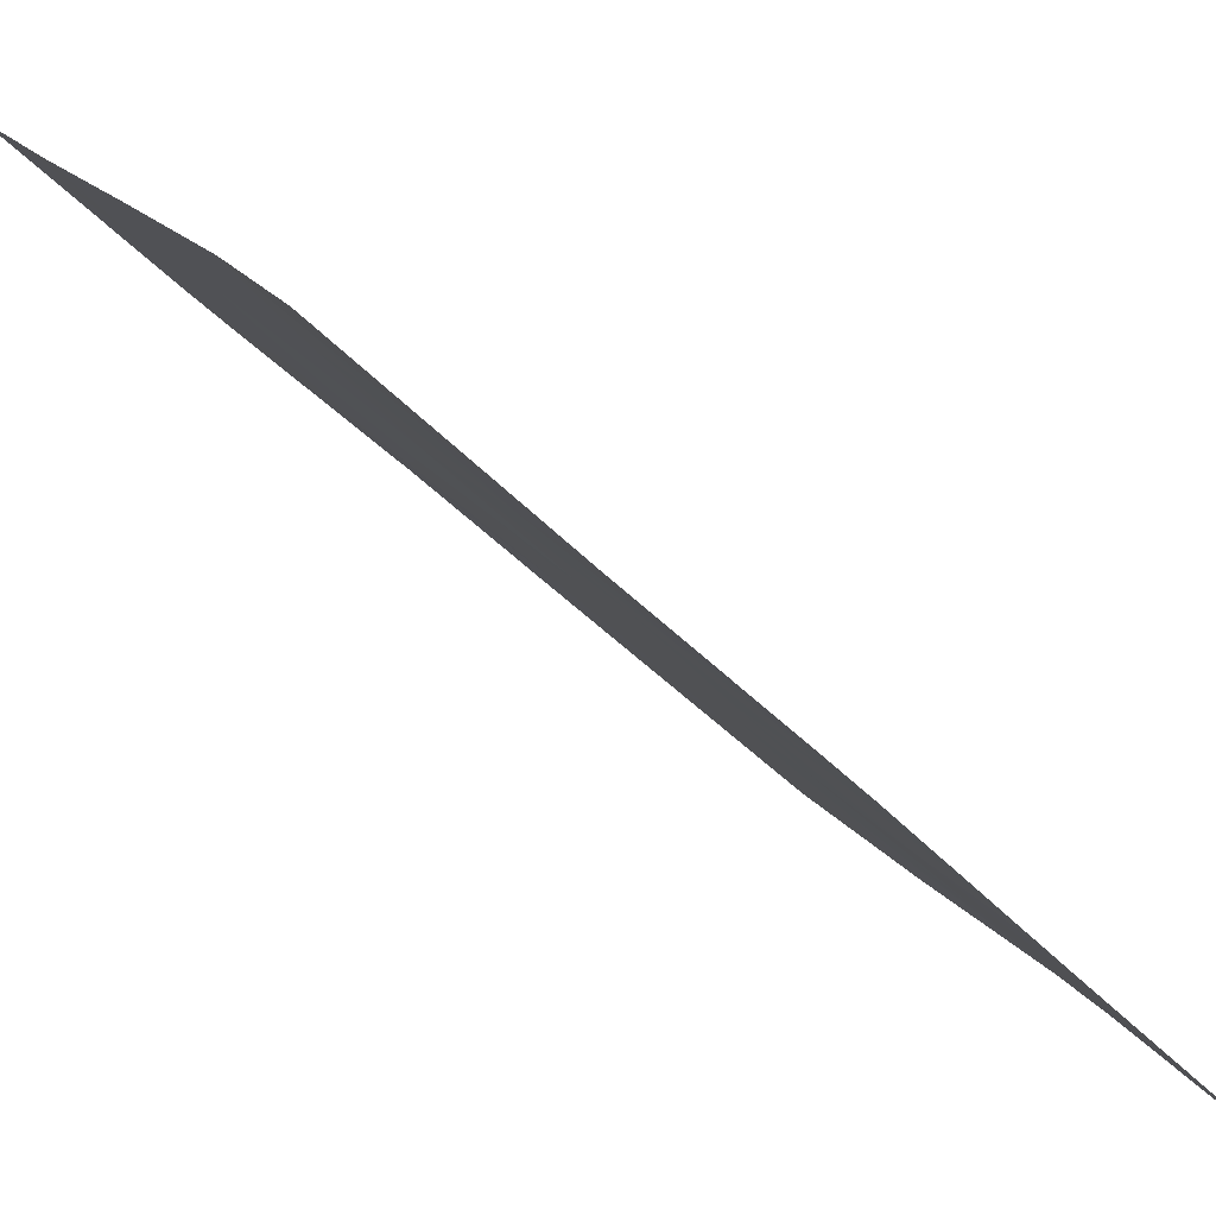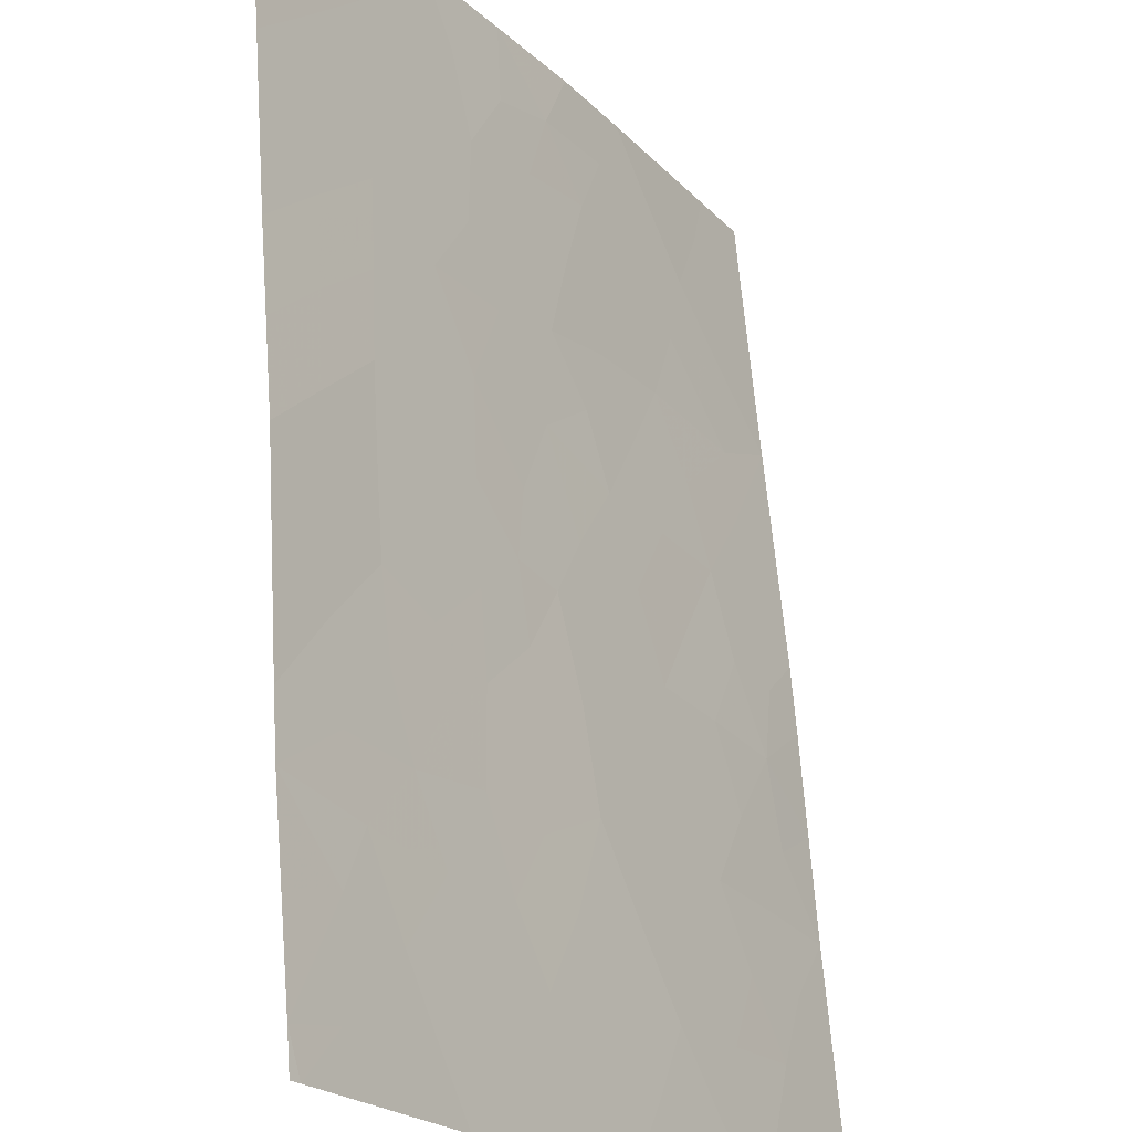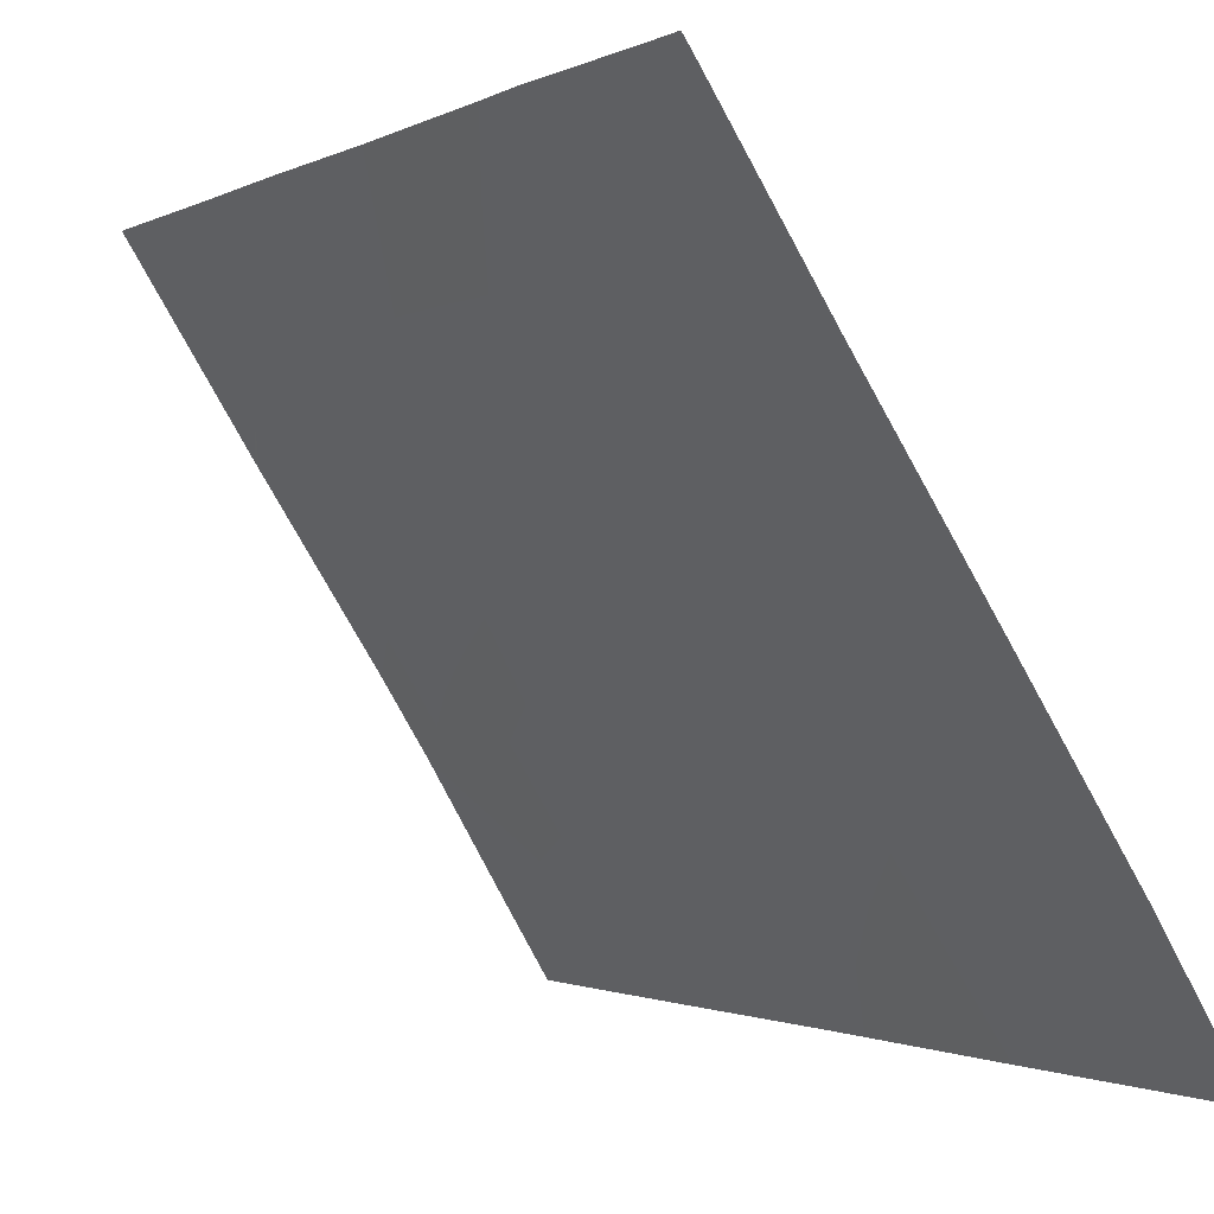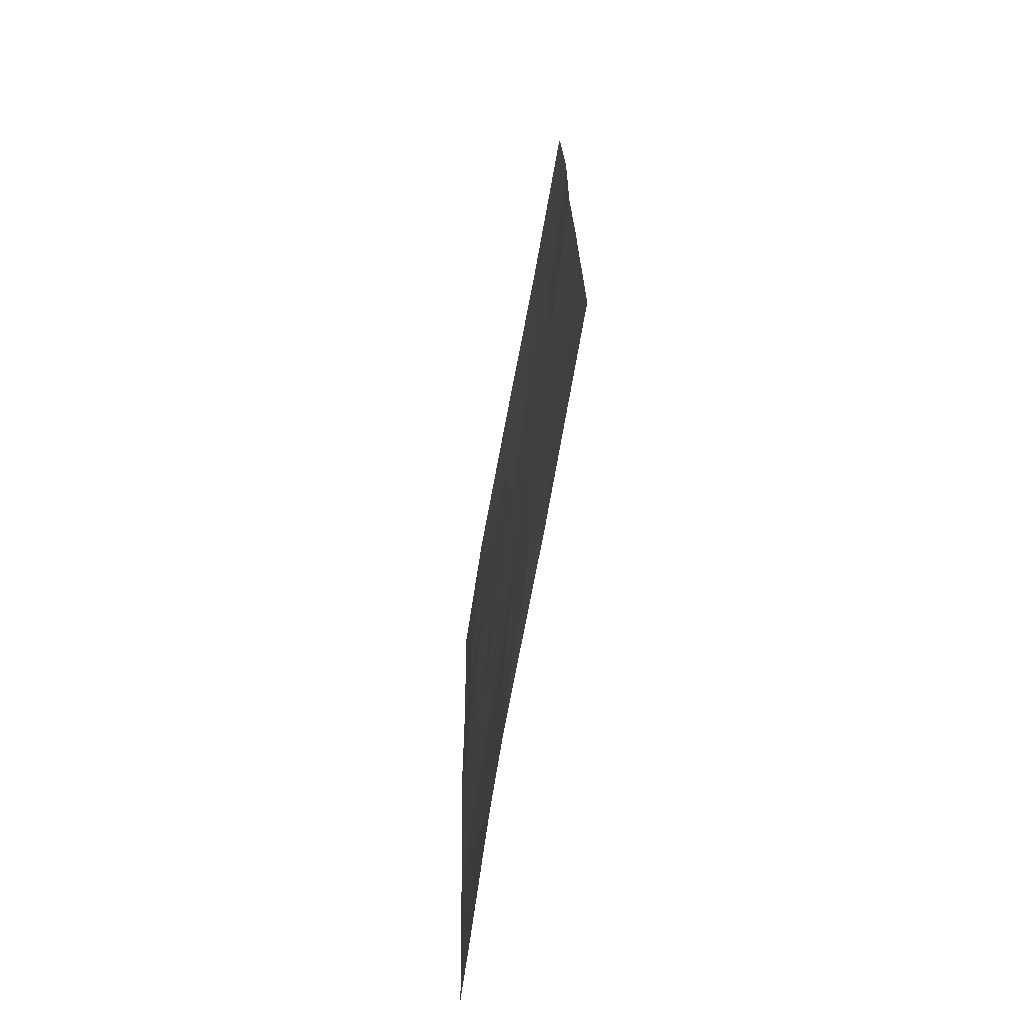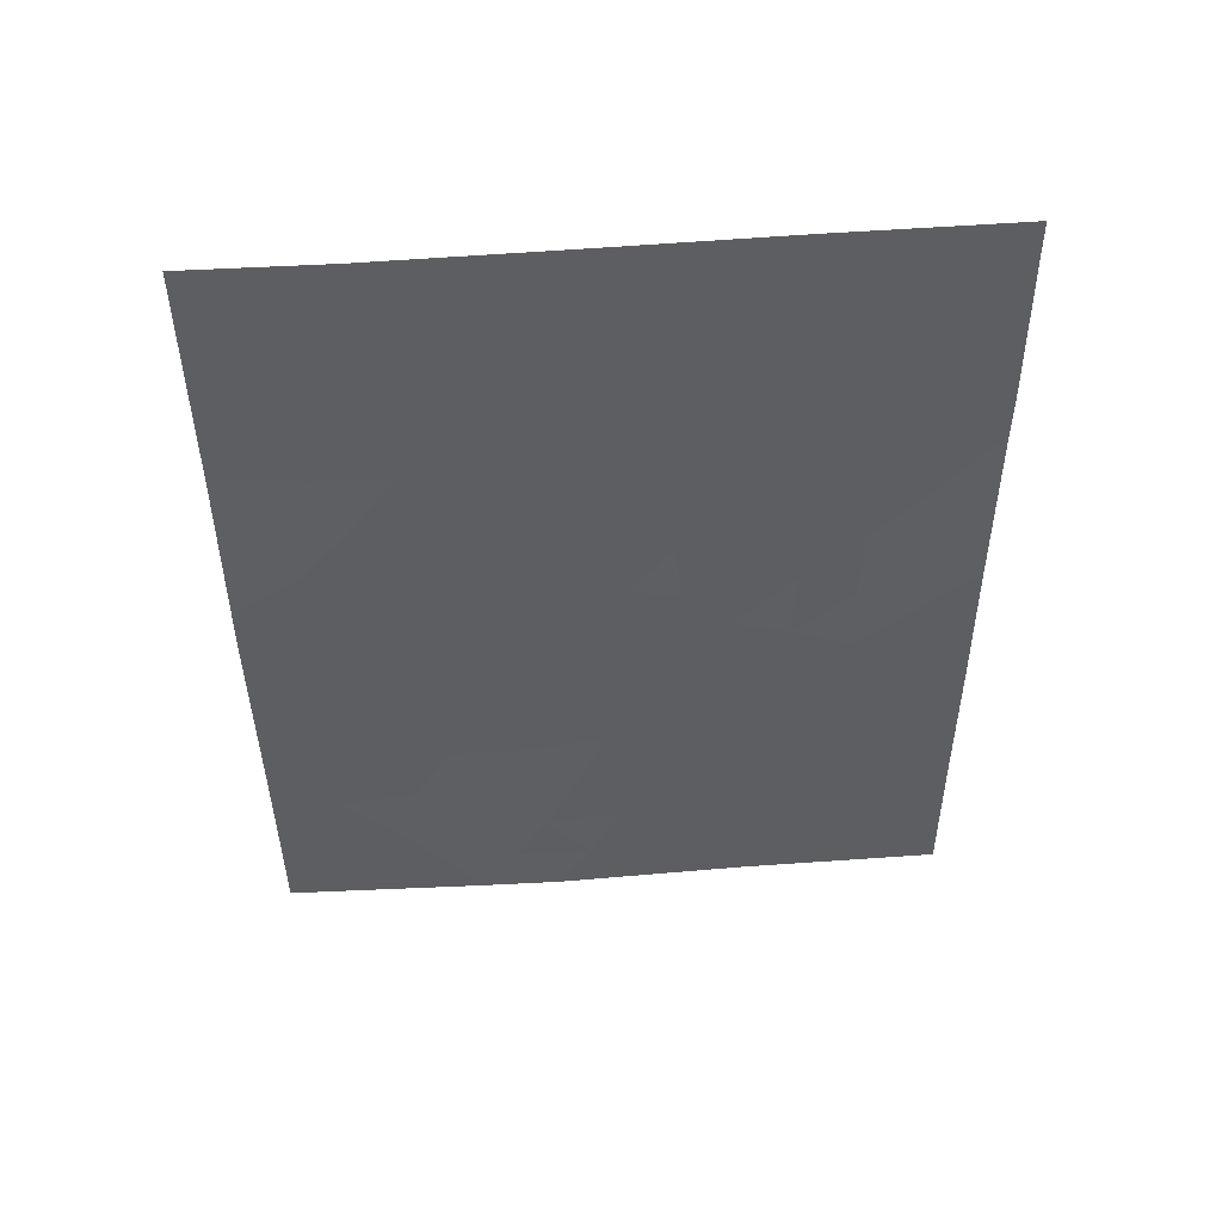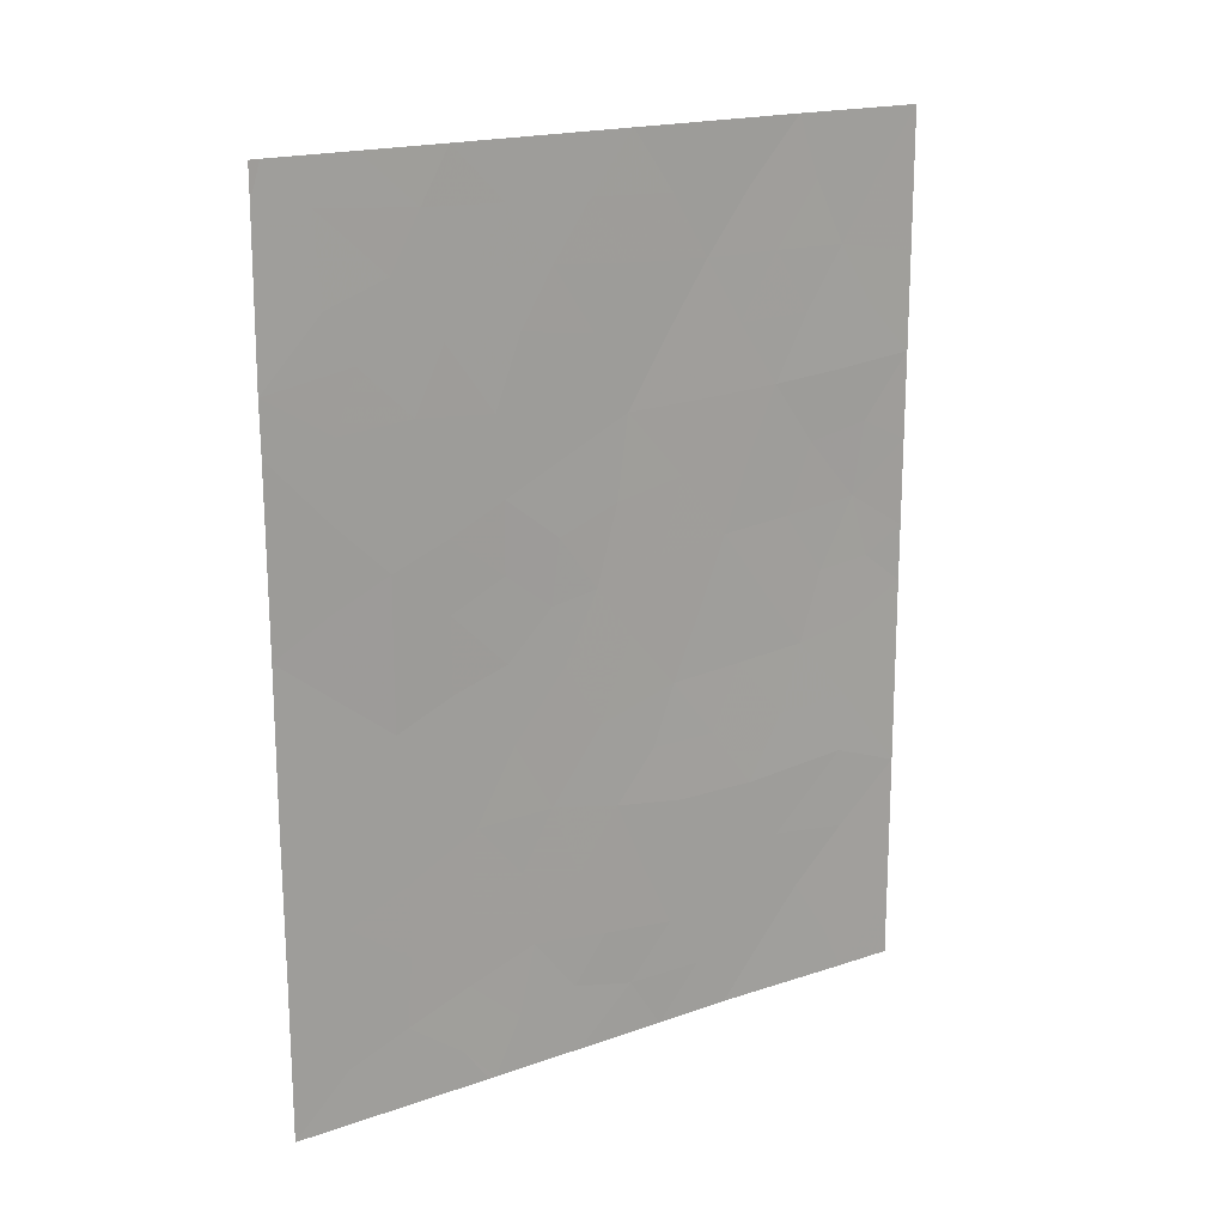
<metadata>
{"format":"obj","ext":"obj","renderer":"f3d","projection":"perspective","resolution":1024,"background":"white","views":[{"elev":-49.6,"azim":-137.1,"up":"+Z"},{"elev":65.8,"azim":176.3,"up":"+Z"},{"elev":-1.1,"azim":152.5,"up":"+Z"},{"elev":-70.4,"azim":22.4,"up":"+Y"},{"elev":49.3,"azim":-62.4,"up":"+Y"},{"elev":18.5,"azim":88.2,"up":"+Y"}]}
</metadata>
<code>
v -67.87 50 32.33
v -66.43 46.54 34.52
v -65.37 46.79 36.14
v -65.43 45.71 36.04
v -63.7 46.69 38.72
v -64.57 45.05 37.37
v -65.17 38 36.36
v -64.57 39.08 37.34
v -68.22 48.3 31.71
v -67.22 44.72 33.24
v -68.71 40.96 30.72
v -67.88 42.99 32.15
v -67.84 39.44 32.13
v -66.29 41.34 34.66
v -68.35 44.91 31.45
v -68.79 46.77 30.72
v -67.09 48.33 33.52
v -63.7 42.24 38.73
v -68.78 44.37 30.72
v -68.78 43.58 30.72
v -65.09 50 36.6
v -63.81 50 38.6
v -63.73 49.54 38.72
v -64.58 43.02 37.38
v -68.22 38 31.43
v -68.68 39.66 30.72
v -66.65 37.98 34.07
v -65.23 38 36.27
v -63.69 47.39 38.73
v -63.73 50 38.72
v -63.7 40.27 38.72
v -65.06 38 36.54
v -67.21 37.99 33.15
v -66.49 50 34.46
v -63.69 38 38.72
v -68.64 38 30.72
v -68.84 50 30.72
v -68.82 48.11 30.72
v -63.72 44.26 38.72
v -64.77 46.88 37.06
v -65.84 48.48 35.44
v -66.79 42.84 33.91
v -64.63 41.03 37.27
v -65.59 39.71 35.75
v -67.41 41.17 32.84
v -67.65 46.6 32.58
v -65.88 46.96 35.36
v -65.9 46.09 35.34
v -63.71 45.48 38.72
v -64.14 44.7 38.05
v -64.14 45.81 38.03
v -65.86 45.1 35.39
v -65.43 44.75 36.05
v -65.8 44.23 35.49
v -66.43 43.63 34.48
v -68.01 49.16 32.07
v -67.45 49.17 32.98
v -67.67 48.32 32.6
v -66.34 45.41 34.66
v -67.35 42.91 33.01
v -67.1 42.02 33.37
v -67.7 42.06 32.41
v -68.27 42.1 31.48
v -68.07 43.95 31.88
v -67.77 44.8 32.39
v -67.55 43.85 32.7
v -68.37 43.17 31.37
v -68.48 44.03 31.22
v -65.23 48.53 36.37
v -65.49 49.27 35.98
v -64.45 50 37.6
v -64.16 41.63 38.01
v -64.61 42.03 37.32
v -64.15 42.62 38.04
v -64.15 39.66 38
v -64.62 40.03 37.28
v -64.16 40.64 38
v -66.8 49.18 33.97
v -66.14 49.23 34.98
v -66.46 48.39 34.48
v -66.16 47.6 34.95
v -66.77 47.47 34.01
v -65.89 43.41 35.32
v -68.74 42.27 30.72
v -68.23 40.17 31.48
v -68.31 39.29 31.33
v -68.08 38.65 31.69
v -63.71 48.47 38.72
v -64.16 48.27 38.02
v -64.99 38.49 36.66
v -68.2 46.67 31.68
v -67.97 45.75 32.07
v -68.44 45.91 31.31
v -67.52 38.72 32.65
v -67.72 37.99 32.29
v -63.7 39.14 38.72
v -64.12 38.76 38.06
v -68.66 38.83 30.72
v -68.35 50 31.52
v -68.51 49.12 31.25
v -68.83 49.05 30.72
v -68.46 47.48 31.29
v -68.81 47.44 30.72
v -65.96 40.51 35.17
v -66.18 39.57 34.82
v -66.51 40.36 34.31
v -64.57 44.03 37.38
v -64.15 43.64 38.05
v -66.61 42.01 34.17
v -65.06 39.39 36.58
v -64.21 46.81 37.93
v -64.61 46.02 37.31
v -65.03 46.17 36.66
v -65.01 45.36 36.7
v -63.71 43.25 38.72
v -67.42 45.67 32.94
v -65.48 42.51 35.97
v -65 47.73 36.71
v -65.79 50 35.53
v -65.58 47.73 35.83
v -68.79 45.57 30.72
v -67.92 47.48 32.17
v -67.18 50 33.4
v -67.01 43.78 33.56
v -66.81 41.19 33.8
v -67.06 40.3 33.41
v -63.7 41.26 38.72
v -65.45 38.75 35.95
v -65.94 37.99 35.17
v -65.92 38.93 35.23
v -64.37 38 37.63
v -66.73 39.45 33.94
v -66.97 38.71 33.55
v -66.69 44.61 34.09
v -65.76 41.54 35.5
v -65.51 40.74 35.89
v -65.17 41.53 36.45
v -65.1 40.38 36.54
v -65 44.39 36.71
v -65.02 43.36 36.7
v -64.99 42.46 36.73
v -67.36 47.46 33.07
v -67.29 39.48 33.03
v -67.66 40.31 32.43
v -67.08 46.56 33.5
v -66.87 45.6 33.82
v -66.17 42.51 34.87
v -66.39 38.72 34.48
v -64.86 49.31 36.94
v -64.63 48.56 37.29
v -66.16 44.34 34.92
v -64.37 47.59 37.69
v -65.44 43.6 36.04
v -64.12 49.42 38.1
v -68.21 41.3 31.54
f 47 3 48
f 49 50 51
f 52 53 54
f 56 57 58
f 48 52 59
f 60 61 62
f 63 62 155
f 64 65 66
f 67 68 64
f 19 121 15
f 21 71 149
f 72 73 74
f 75 76 77
f 78 79 80
f 81 82 80
f 84 67 63
f 85 13 86
f 23 22 30
f 91 92 93
f 94 95 87
f 96 97 75
f 26 86 98
f 99 56 100
f 37 100 101
f 102 16 103
f 104 105 106
f 107 50 108
f 51 112 111
f 112 114 113
f 115 74 108
f 116 65 92
f 89 29 152
f 40 118 152
f 119 70 79
f 81 120 47
f 121 16 93
f 102 122 91
f 123 78 57
f 66 124 60
f 61 109 125
f 106 126 125
f 127 77 72
f 128 129 130
f 8 131 90
f 124 134 55
f 117 135 147
f 104 135 136
f 137 138 136
f 114 139 53
f 140 139 107
f 117 140 141
f 120 69 118
f 122 58 142
f 126 143 144
f 145 146 116
f 134 146 59
f 142 82 145
f 144 85 155
f 76 110 138
f 73 137 141
f 143 133 94
f 2 47 48
f 48 3 4
f 5 49 51
f 49 39 50
f 51 50 6
f 151 52 54
f 52 4 53
f 54 53 153
f 42 55 147
f 9 56 58
f 56 1 57
f 58 57 17
f 2 48 59
f 48 4 52
f 59 52 151
f 12 60 62
f 60 42 61
f 62 61 45
f 63 12 62
f 12 64 66
f 64 15 65
f 66 65 10
f 12 67 64
f 67 20 68
f 64 68 15
f 19 68 20
f 21 149 70
f 70 69 41
f 71 22 154
f 18 72 74
f 72 43 73
f 74 73 24
f 31 75 77
f 75 8 76
f 77 76 43
f 17 78 80
f 78 34 79
f 80 79 41
f 41 81 80
f 81 2 82
f 80 82 17
f 147 55 83
f 83 151 54
f 83 54 153
f 11 84 63
f 84 20 67
f 63 67 12
f 11 85 26
f 86 26 85
f 13 87 86
f 89 154 23
f 89 88 29
f 90 32 7
f 16 91 93
f 91 46 92
f 93 92 15
f 13 94 87
f 94 33 95
f 87 95 25
f 31 96 75
f 96 35 97
f 75 97 8
f 98 86 87
f 37 99 100
f 99 1 56
f 100 56 9
f 100 38 101
f 38 100 9
f 9 102 38
f 103 38 102
f 14 104 106
f 104 44 105
f 106 105 132
f 24 107 108
f 107 6 50
f 108 50 39
f 14 109 147
f 109 42 147
f 7 28 90
f 128 44 110
f 90 110 8
f 29 5 111
f 5 51 111
f 51 6 112
f 111 112 40
f 4 3 113
f 113 3 40
f 40 112 113
f 112 6 114
f 113 114 4
f 39 115 108
f 115 18 74
f 108 74 24
f 46 116 92
f 116 10 65
f 92 65 15
f 150 154 89
f 152 111 40
f 40 3 118
f 152 118 150
f 34 119 79
f 119 21 70
f 79 70 41
f 2 81 47
f 81 41 120
f 47 120 3
f 93 15 121
f 16 102 91
f 102 9 122
f 91 122 46
f 1 123 57
f 123 34 78
f 57 78 17
f 12 66 60
f 66 10 124
f 60 124 42
f 45 61 125
f 61 42 109
f 125 109 14
f 14 106 125
f 106 132 126
f 125 126 45
f 18 127 72
f 127 31 77
f 72 77 43
f 128 28 129
f 130 129 148
f 8 97 131
f 97 35 131
f 90 131 32
f 27 133 148
f 128 130 44
f 132 148 133
f 33 133 27
f 42 124 55
f 124 10 134
f 55 134 151
f 147 135 14
f 90 28 128
f 44 104 136
f 104 14 135
f 136 135 137
f 137 43 138
f 136 138 44
f 4 114 53
f 114 6 139
f 53 139 153
f 24 140 107
f 140 153 139
f 107 139 6
f 137 135 117
f 117 153 140
f 141 140 24
f 3 120 118
f 120 41 69
f 118 69 150
f 46 122 142
f 122 9 58
f 142 58 17
f 45 126 144
f 126 132 143
f 144 143 13
f 46 145 116
f 145 2 146
f 116 146 10
f 151 134 59
f 134 10 146
f 59 146 2
f 46 142 145
f 142 17 82
f 145 82 2
f 144 13 85
f 155 85 11
f 43 76 138
f 76 8 110
f 138 110 44
f 24 73 141
f 73 43 137
f 13 143 94
f 143 132 133
f 94 133 33
f 19 15 68
f 147 83 117
f 130 105 44
f 130 148 105
f 90 128 110
f 148 129 27
f 148 132 105
f 149 71 154
f 98 25 36
f 87 25 98
f 149 69 70
f 149 150 69
f 150 149 154
f 55 151 83
f 150 89 152
f 137 117 141
f 83 153 117
f 152 29 111
f 154 22 23
f 155 11 63
f 89 23 88
f 155 62 45
f 45 144 155

</code>
